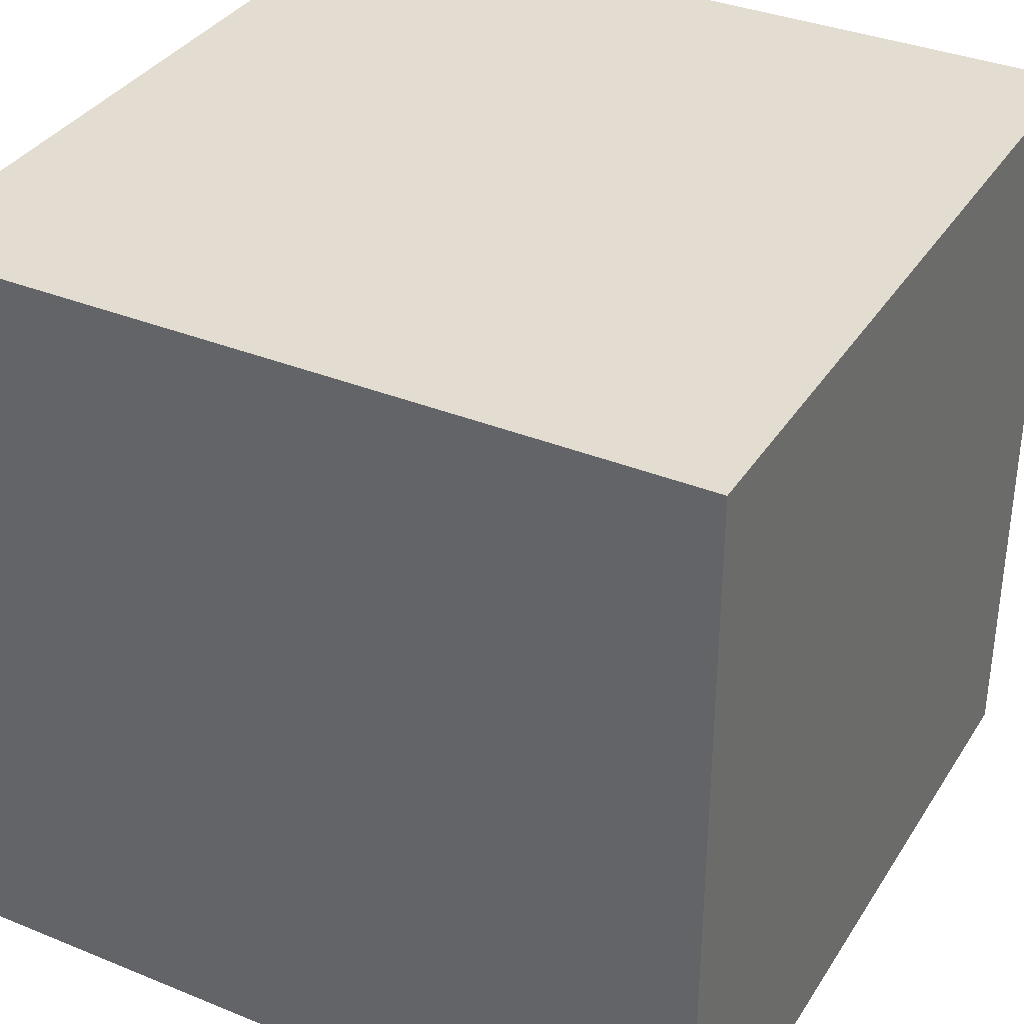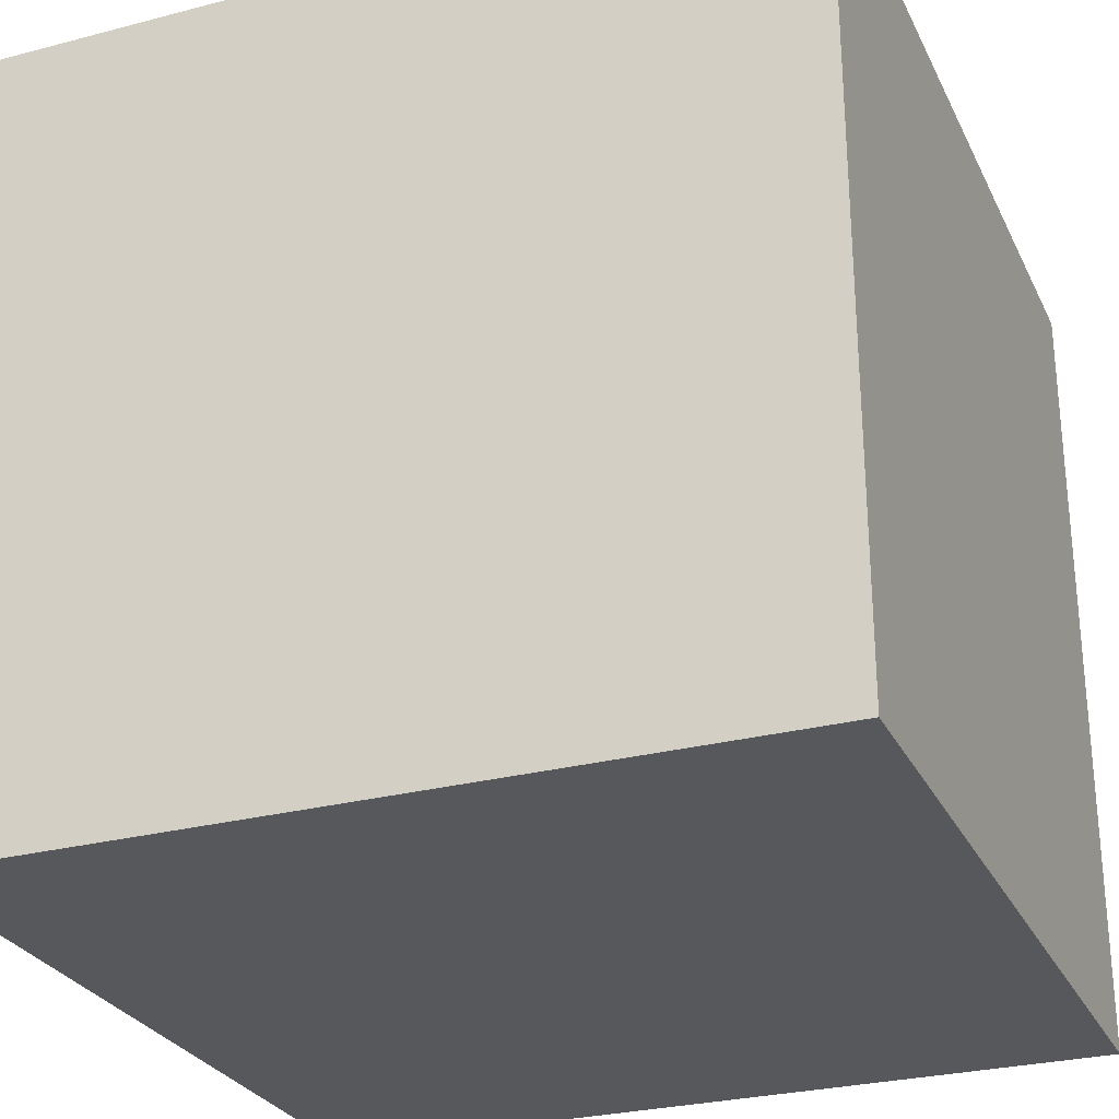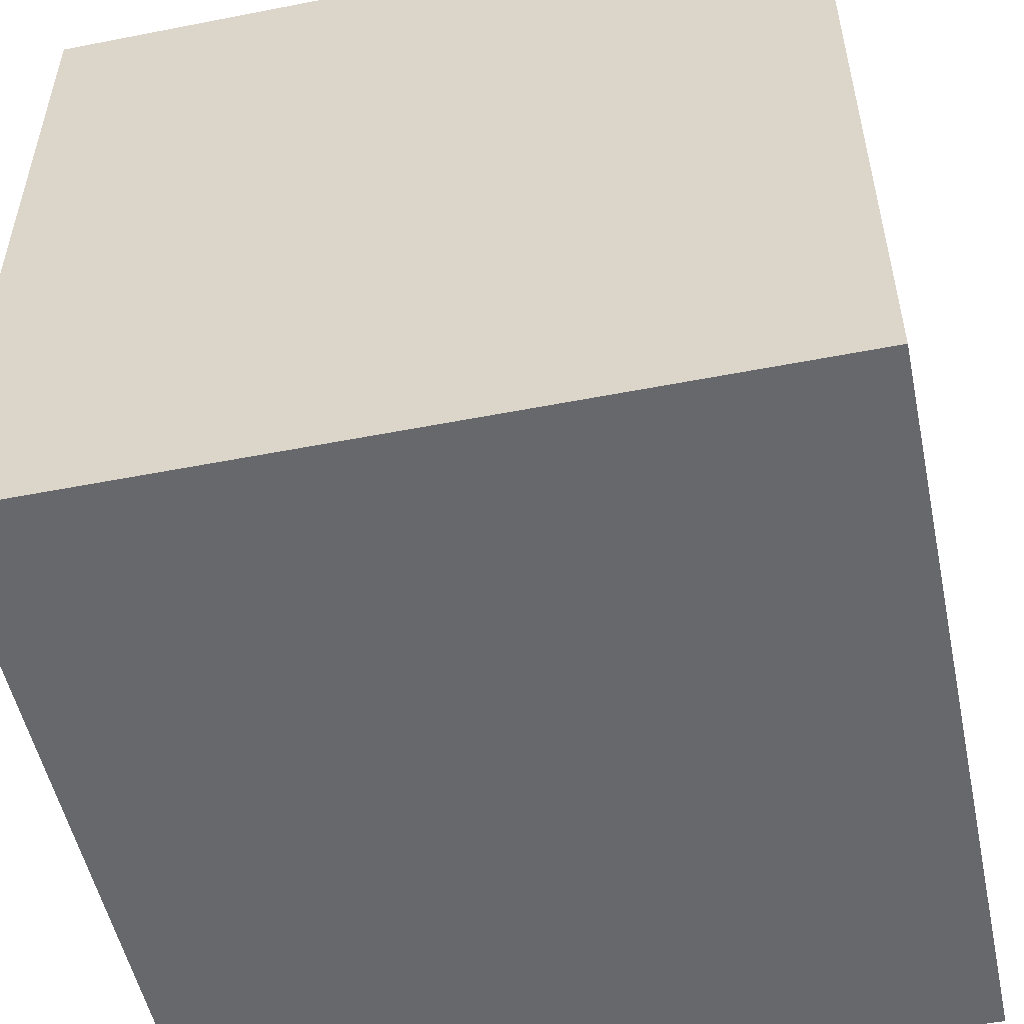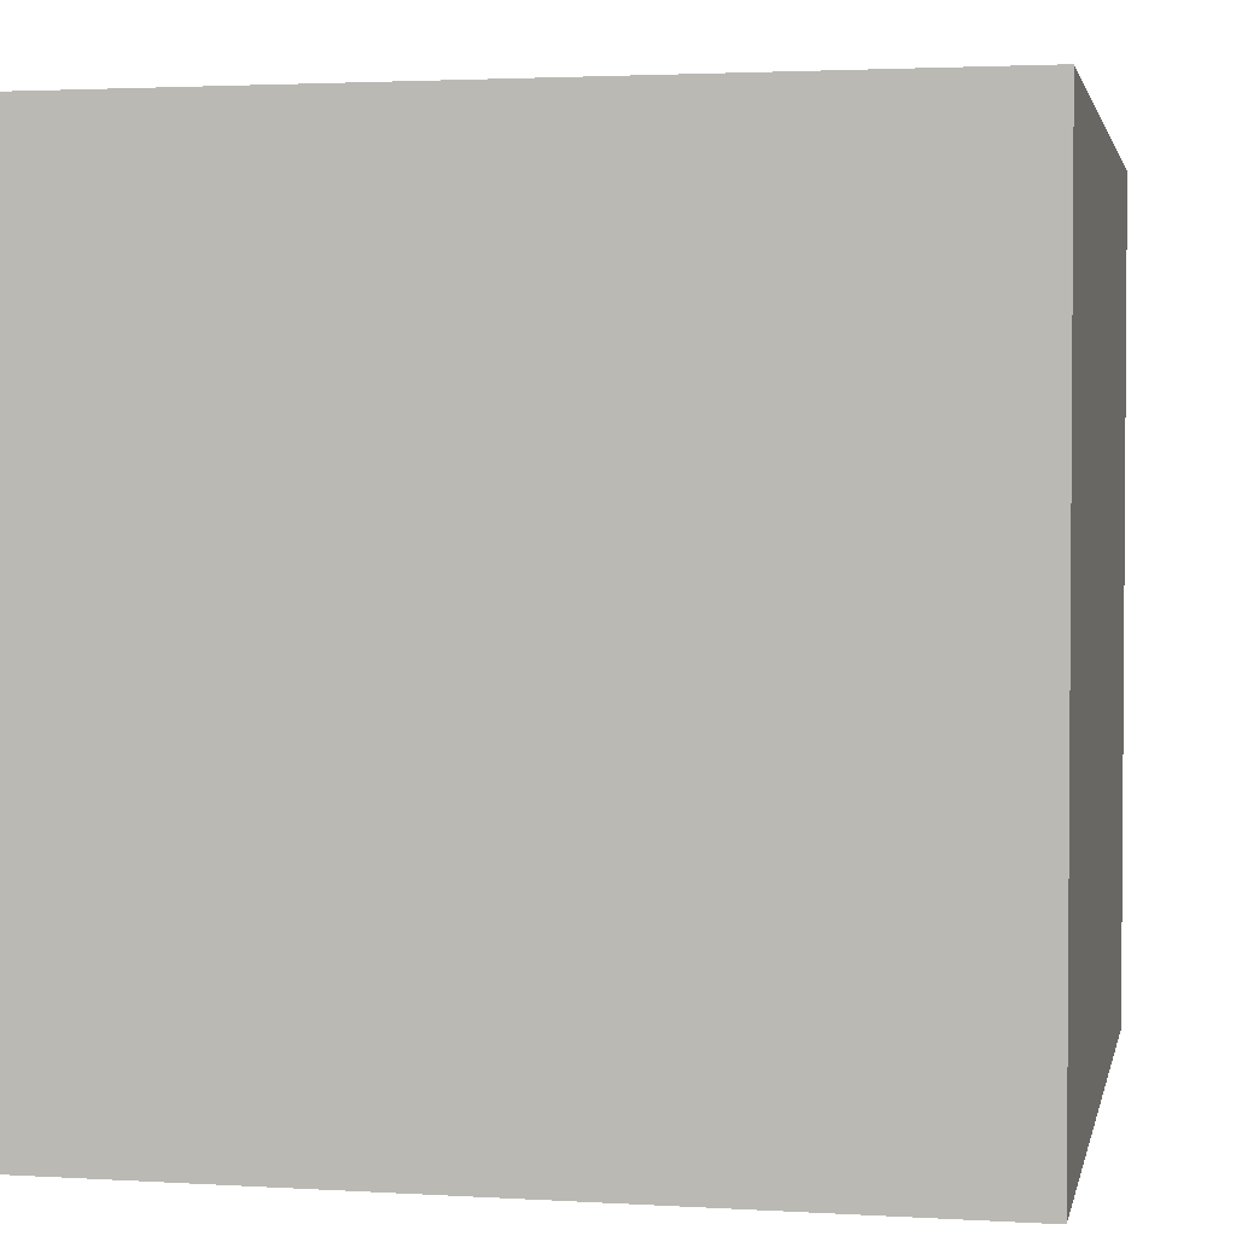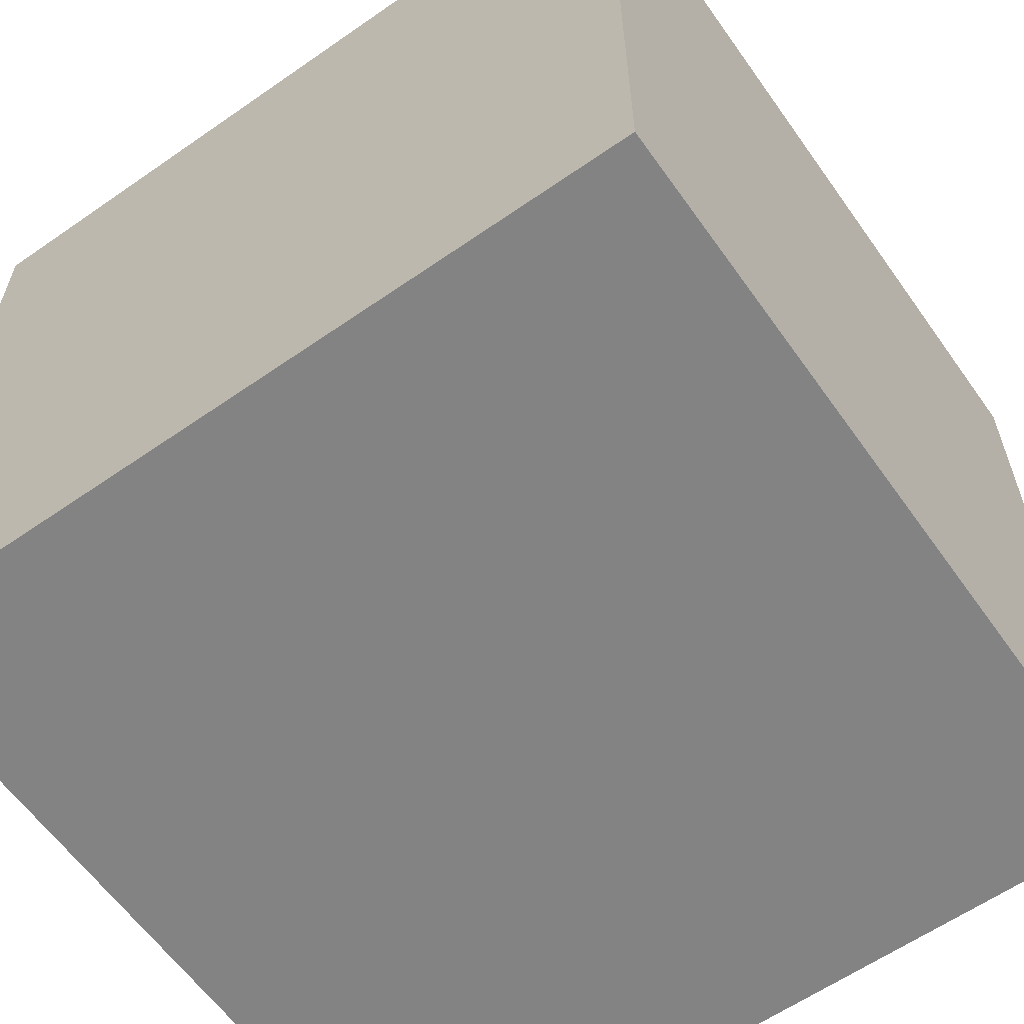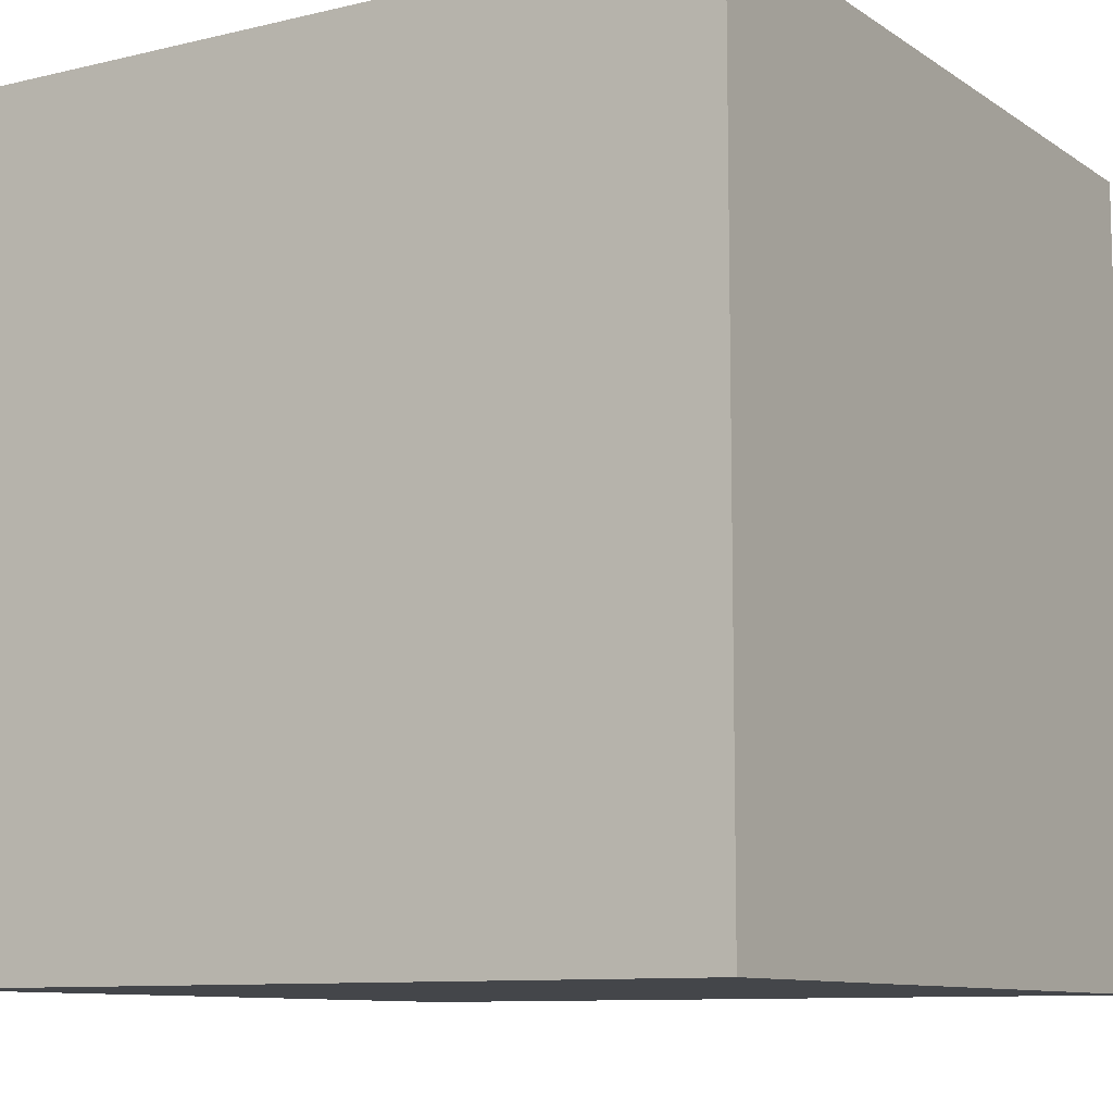
<metadata>
{"format":"obj","ext":"obj","renderer":"f3d","projection":"perspective","resolution":1024,"background":"white","views":[{"elev":35.4,"azim":-151.7,"up":"+Y"},{"elev":-27.9,"azim":-68.3,"up":"+Y"},{"elev":-52.4,"azim":-168.1,"up":"+Y"},{"elev":2.6,"azim":101.6,"up":"+Z"},{"elev":-61.1,"azim":-144.7,"up":"+Z"},{"elev":-9.7,"azim":-148.2,"up":"+Z"}]}
</metadata>
<code>
v  -25 0 25
v  -25 0 -25
v  25 0 -25
v  25 0 25
v  -25 50 25
v  25 50 25
v  25 50 -25
v  -25 50 -25
o Box001
g Box001
f 1 2 3
f 3 4 1
f 5 6 7
f 7 8 5
f 1 4 6
f 6 5 1
f 4 3 7
f 7 6 4
f 3 2 8
f 8 7 3
f 2 1 5
f 5 8 2

</code>
